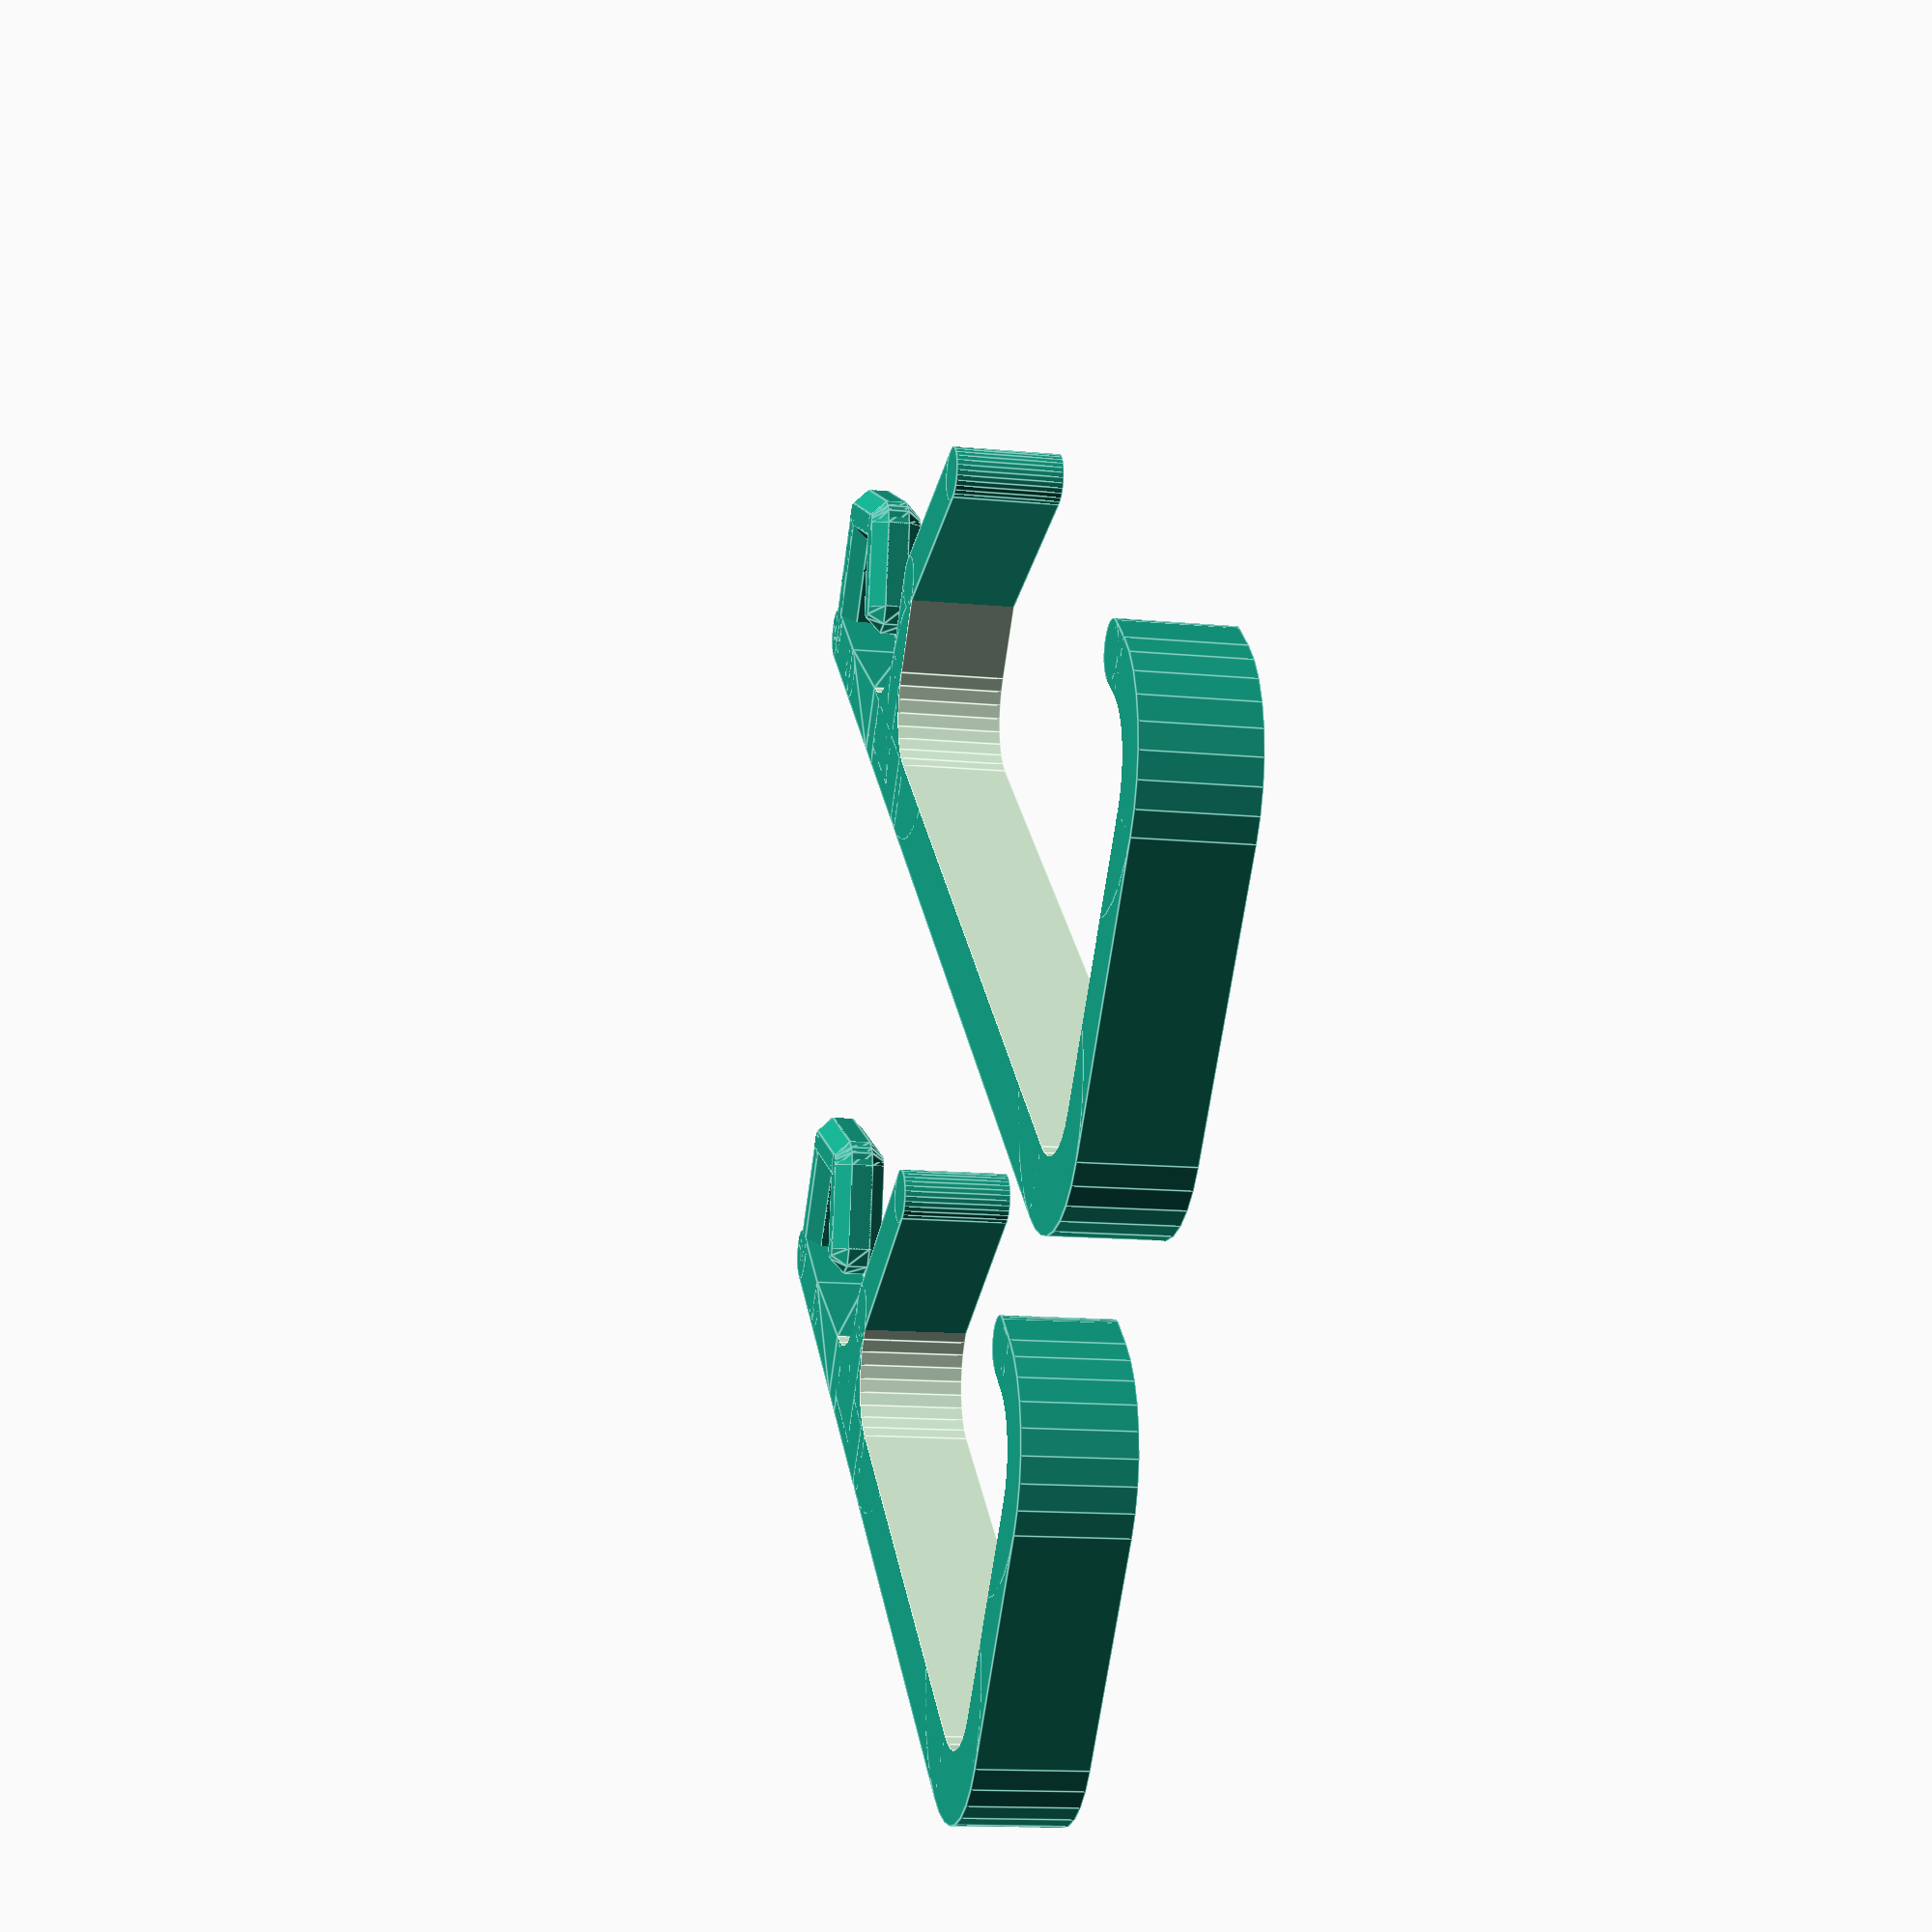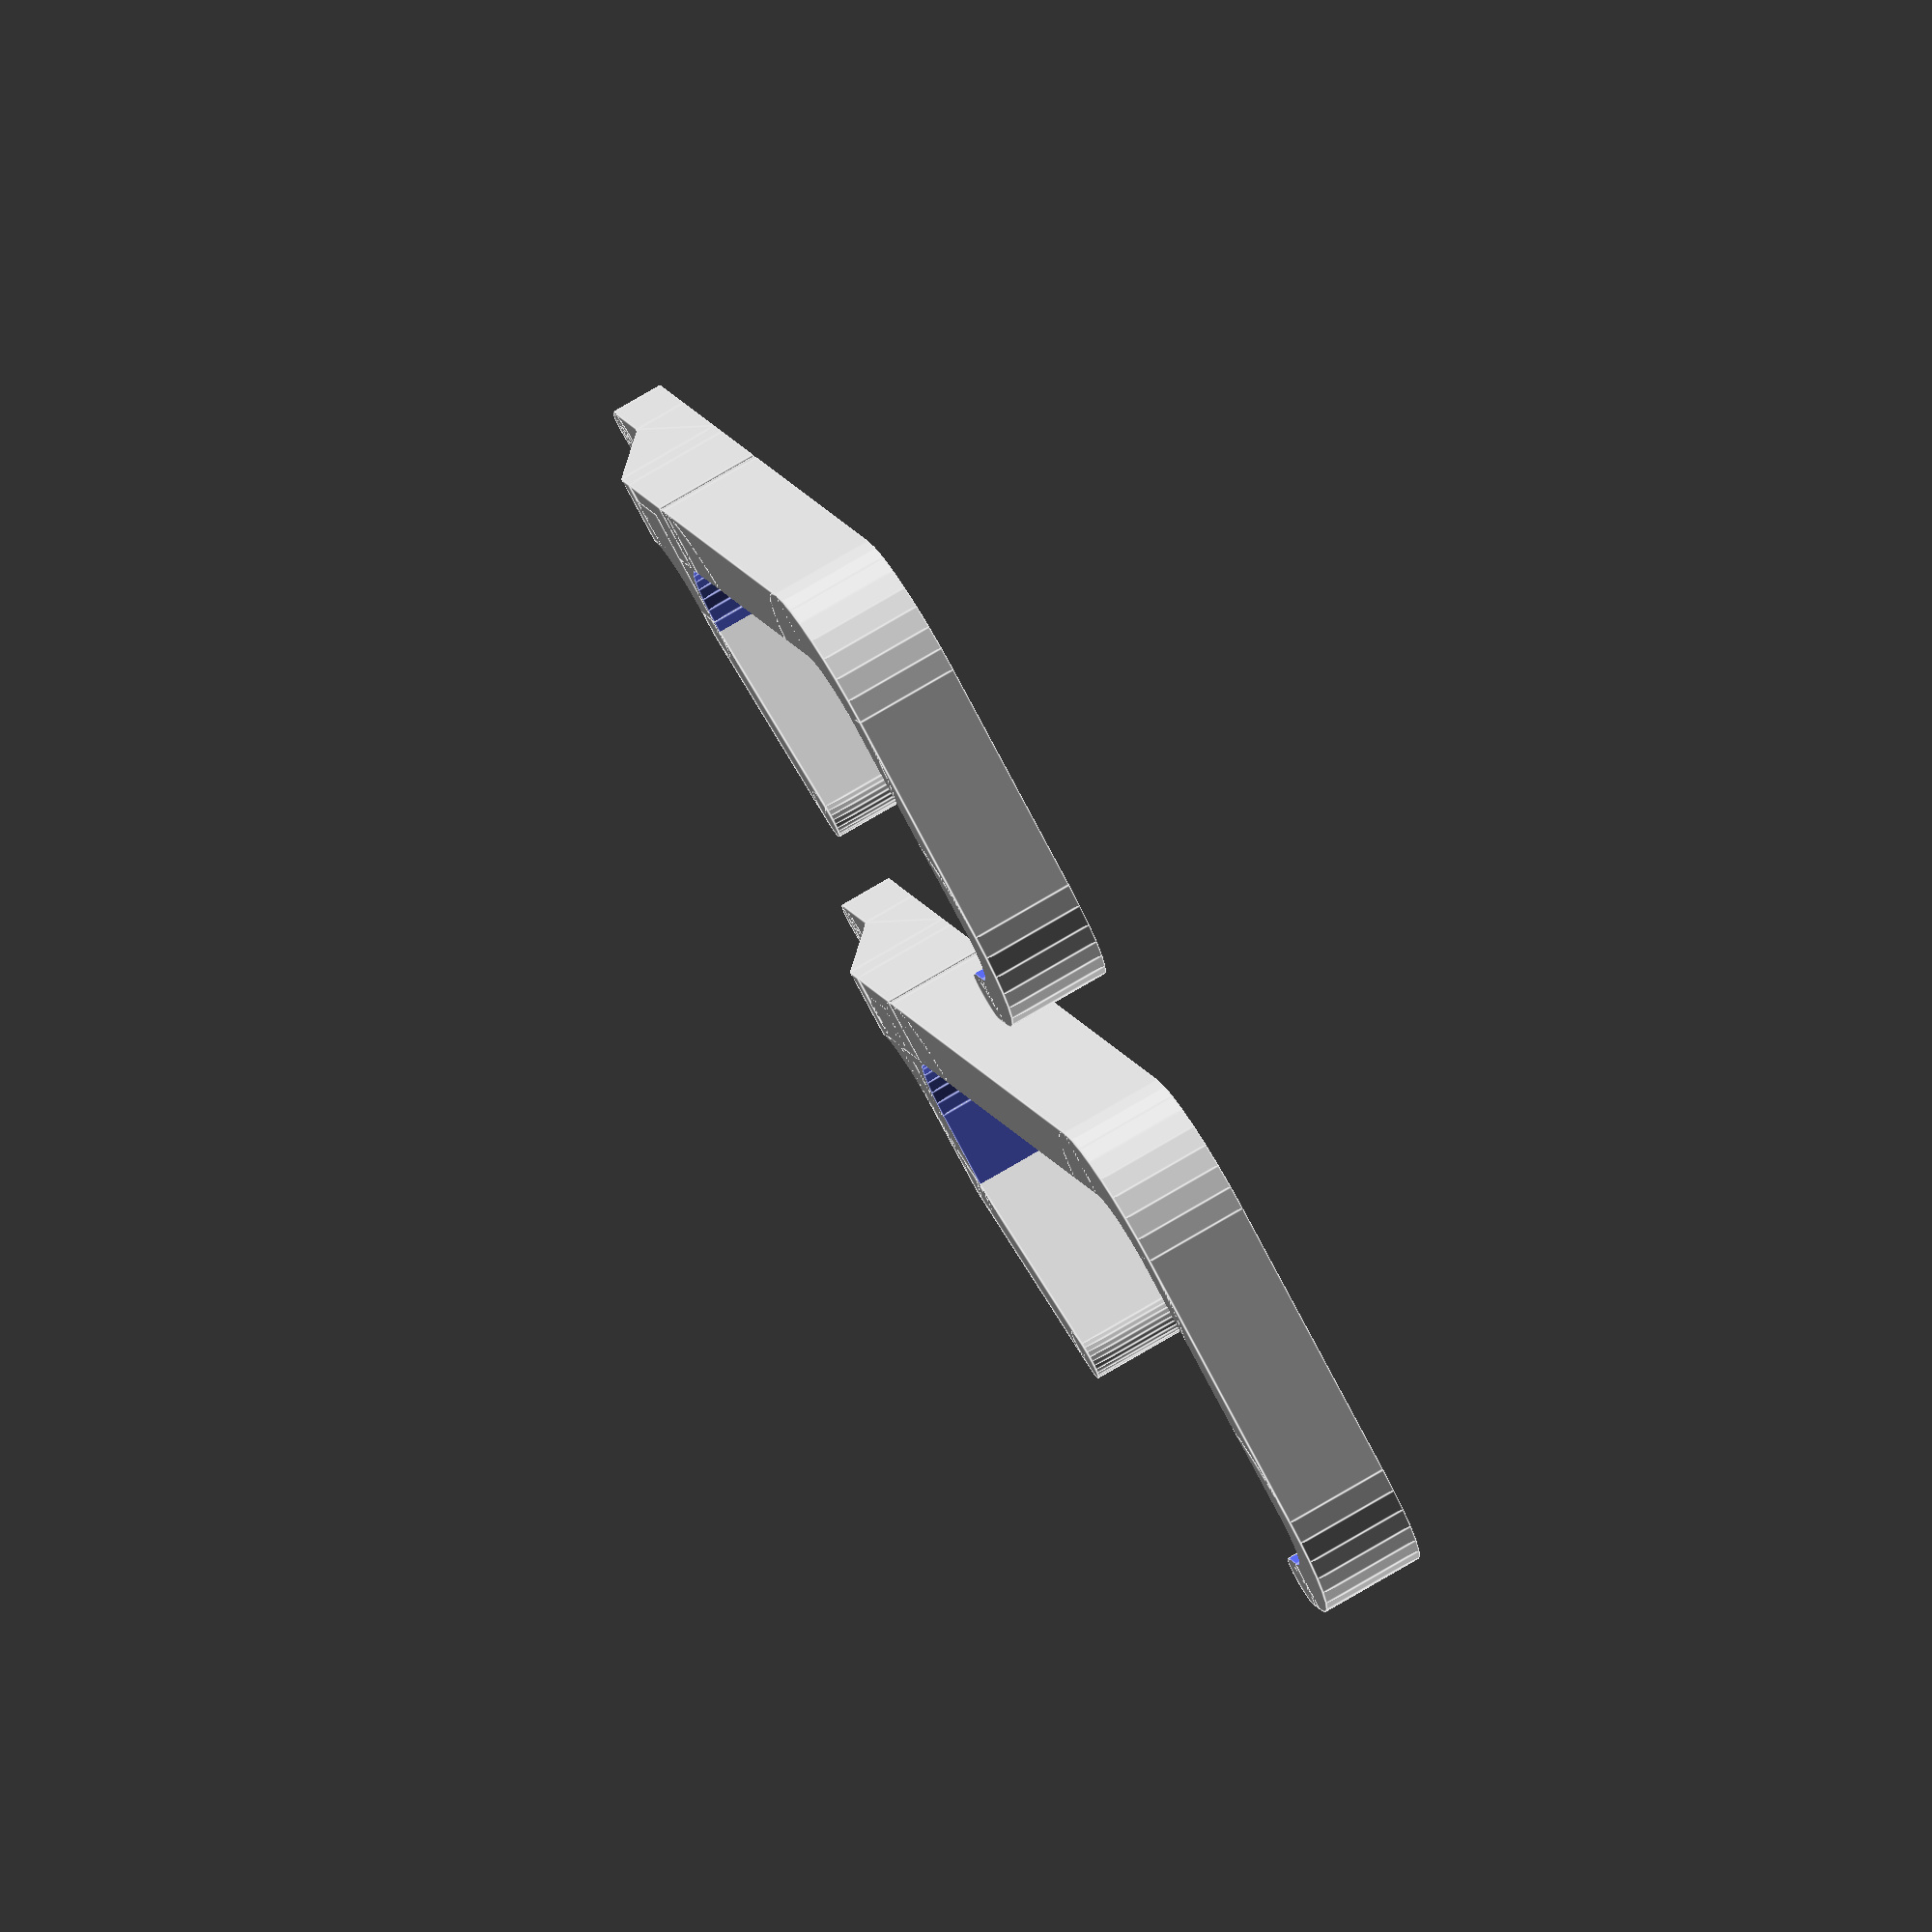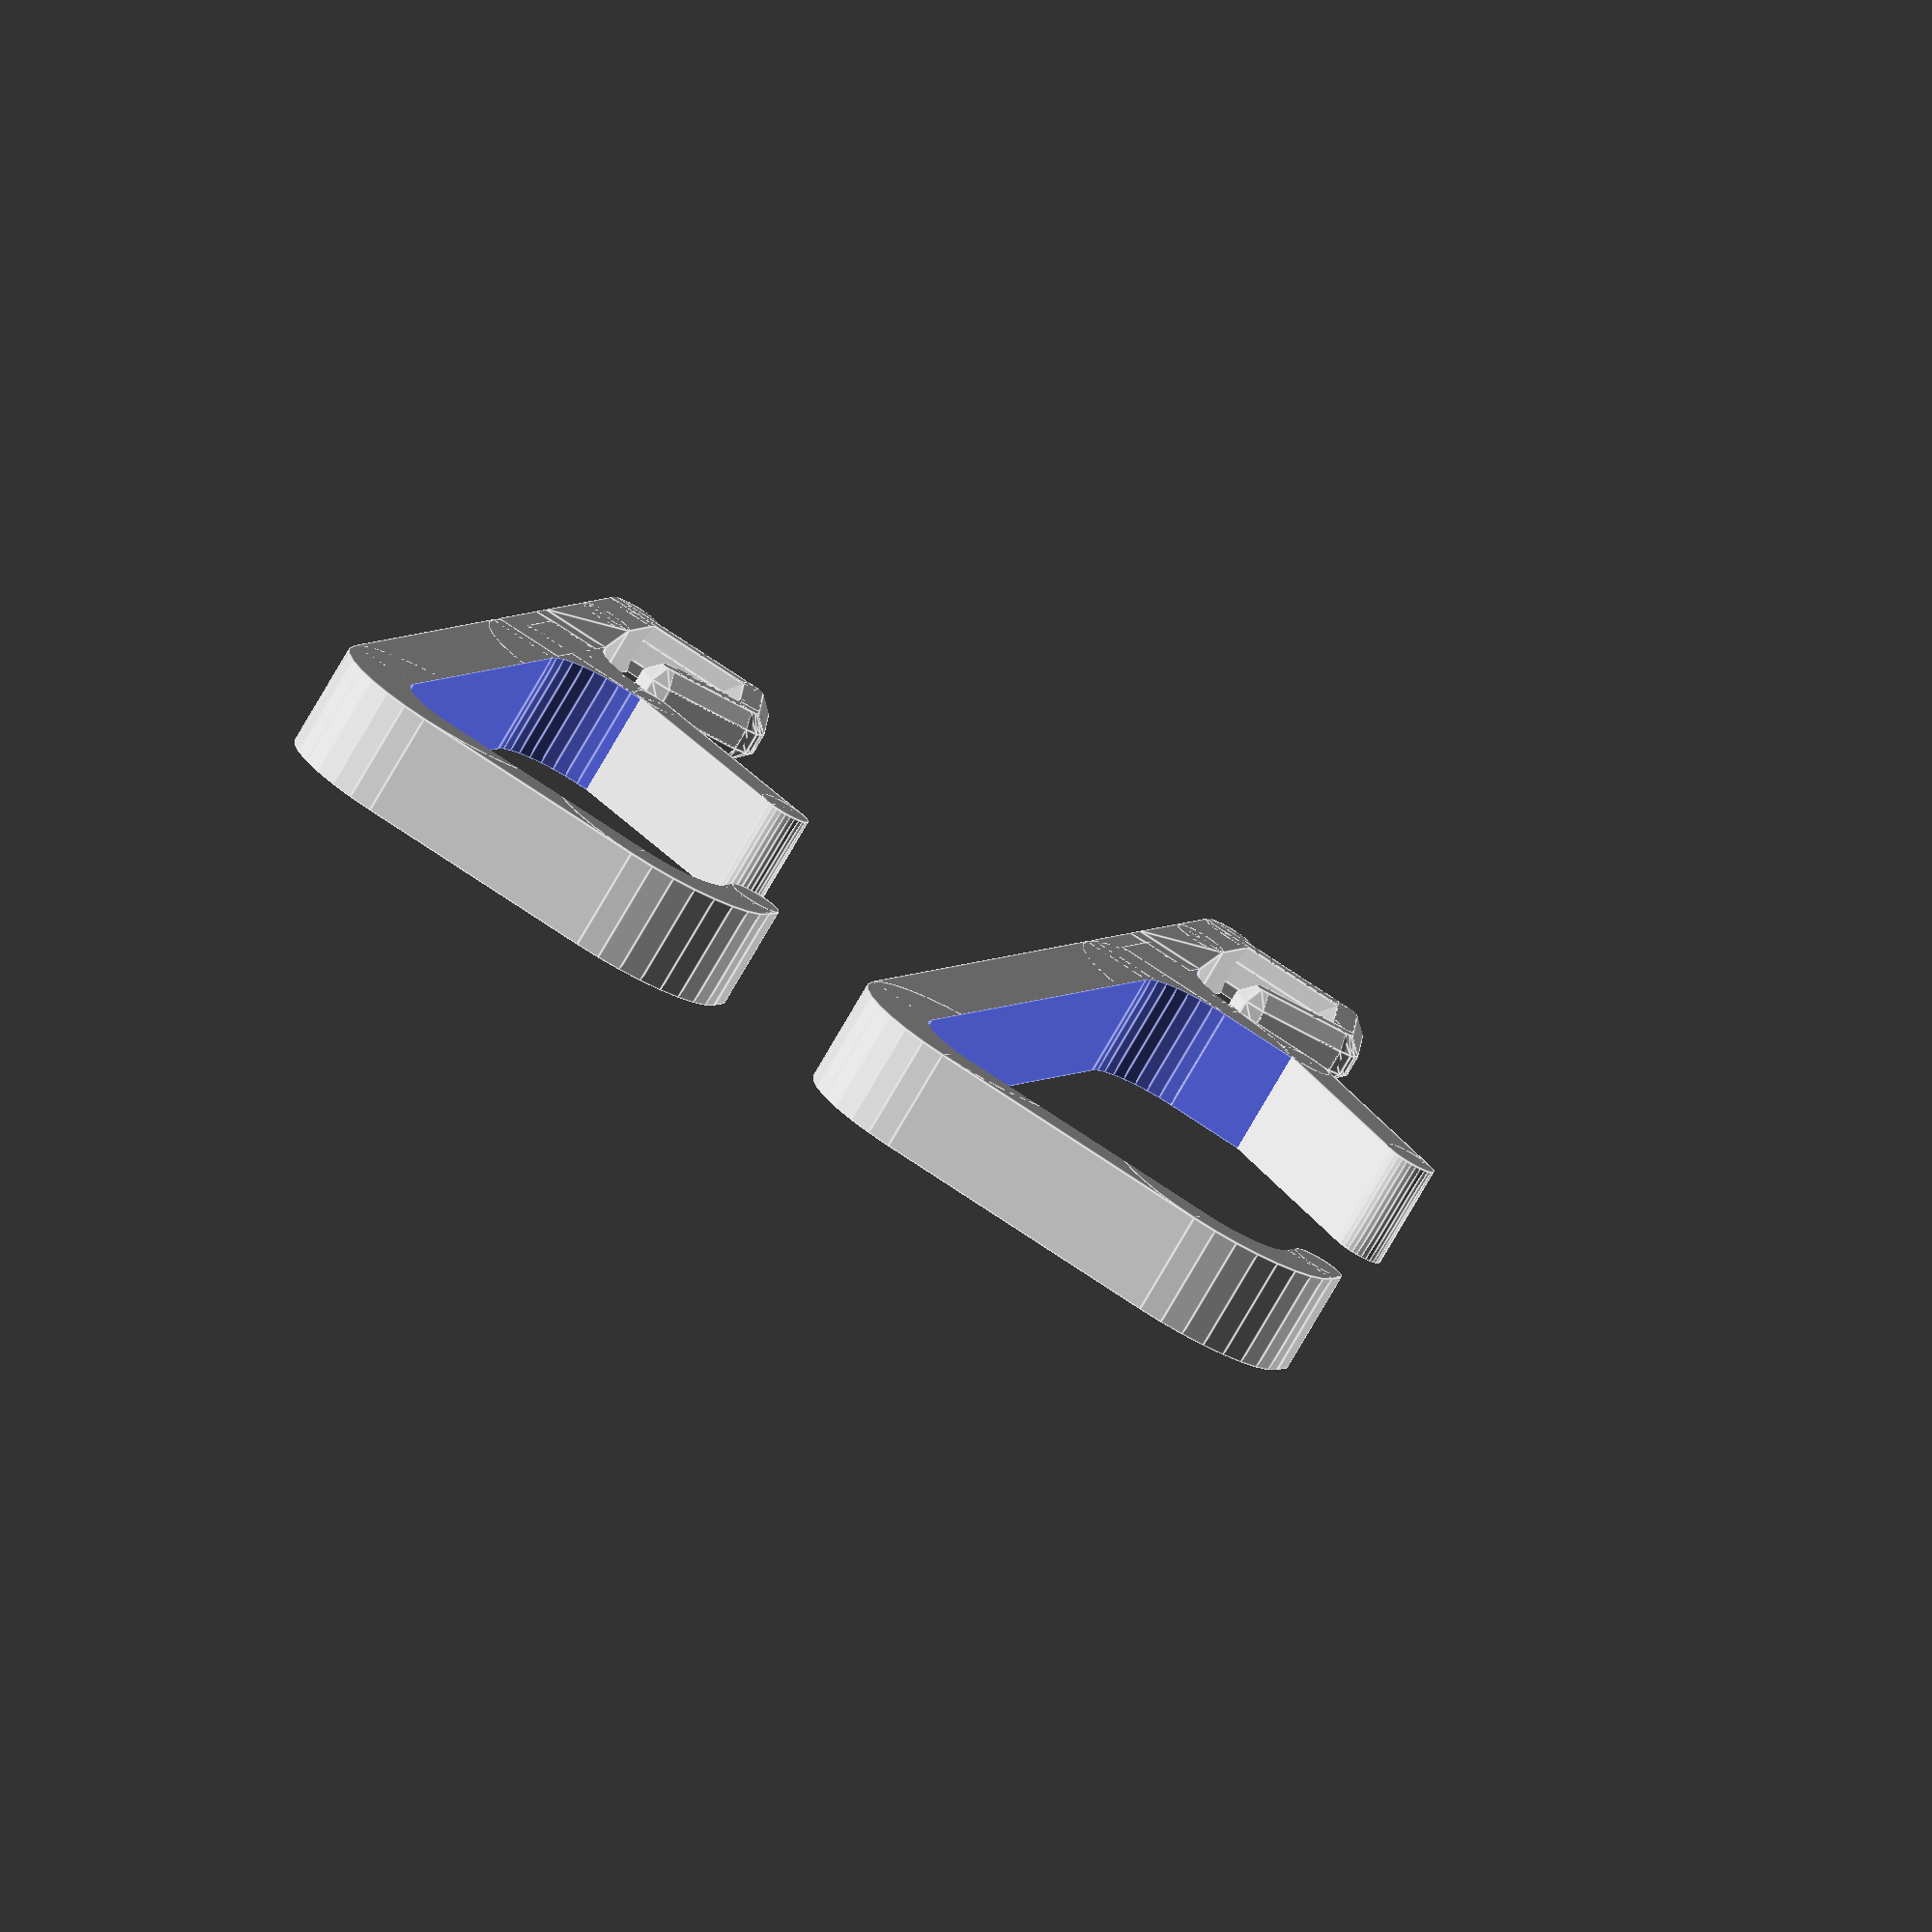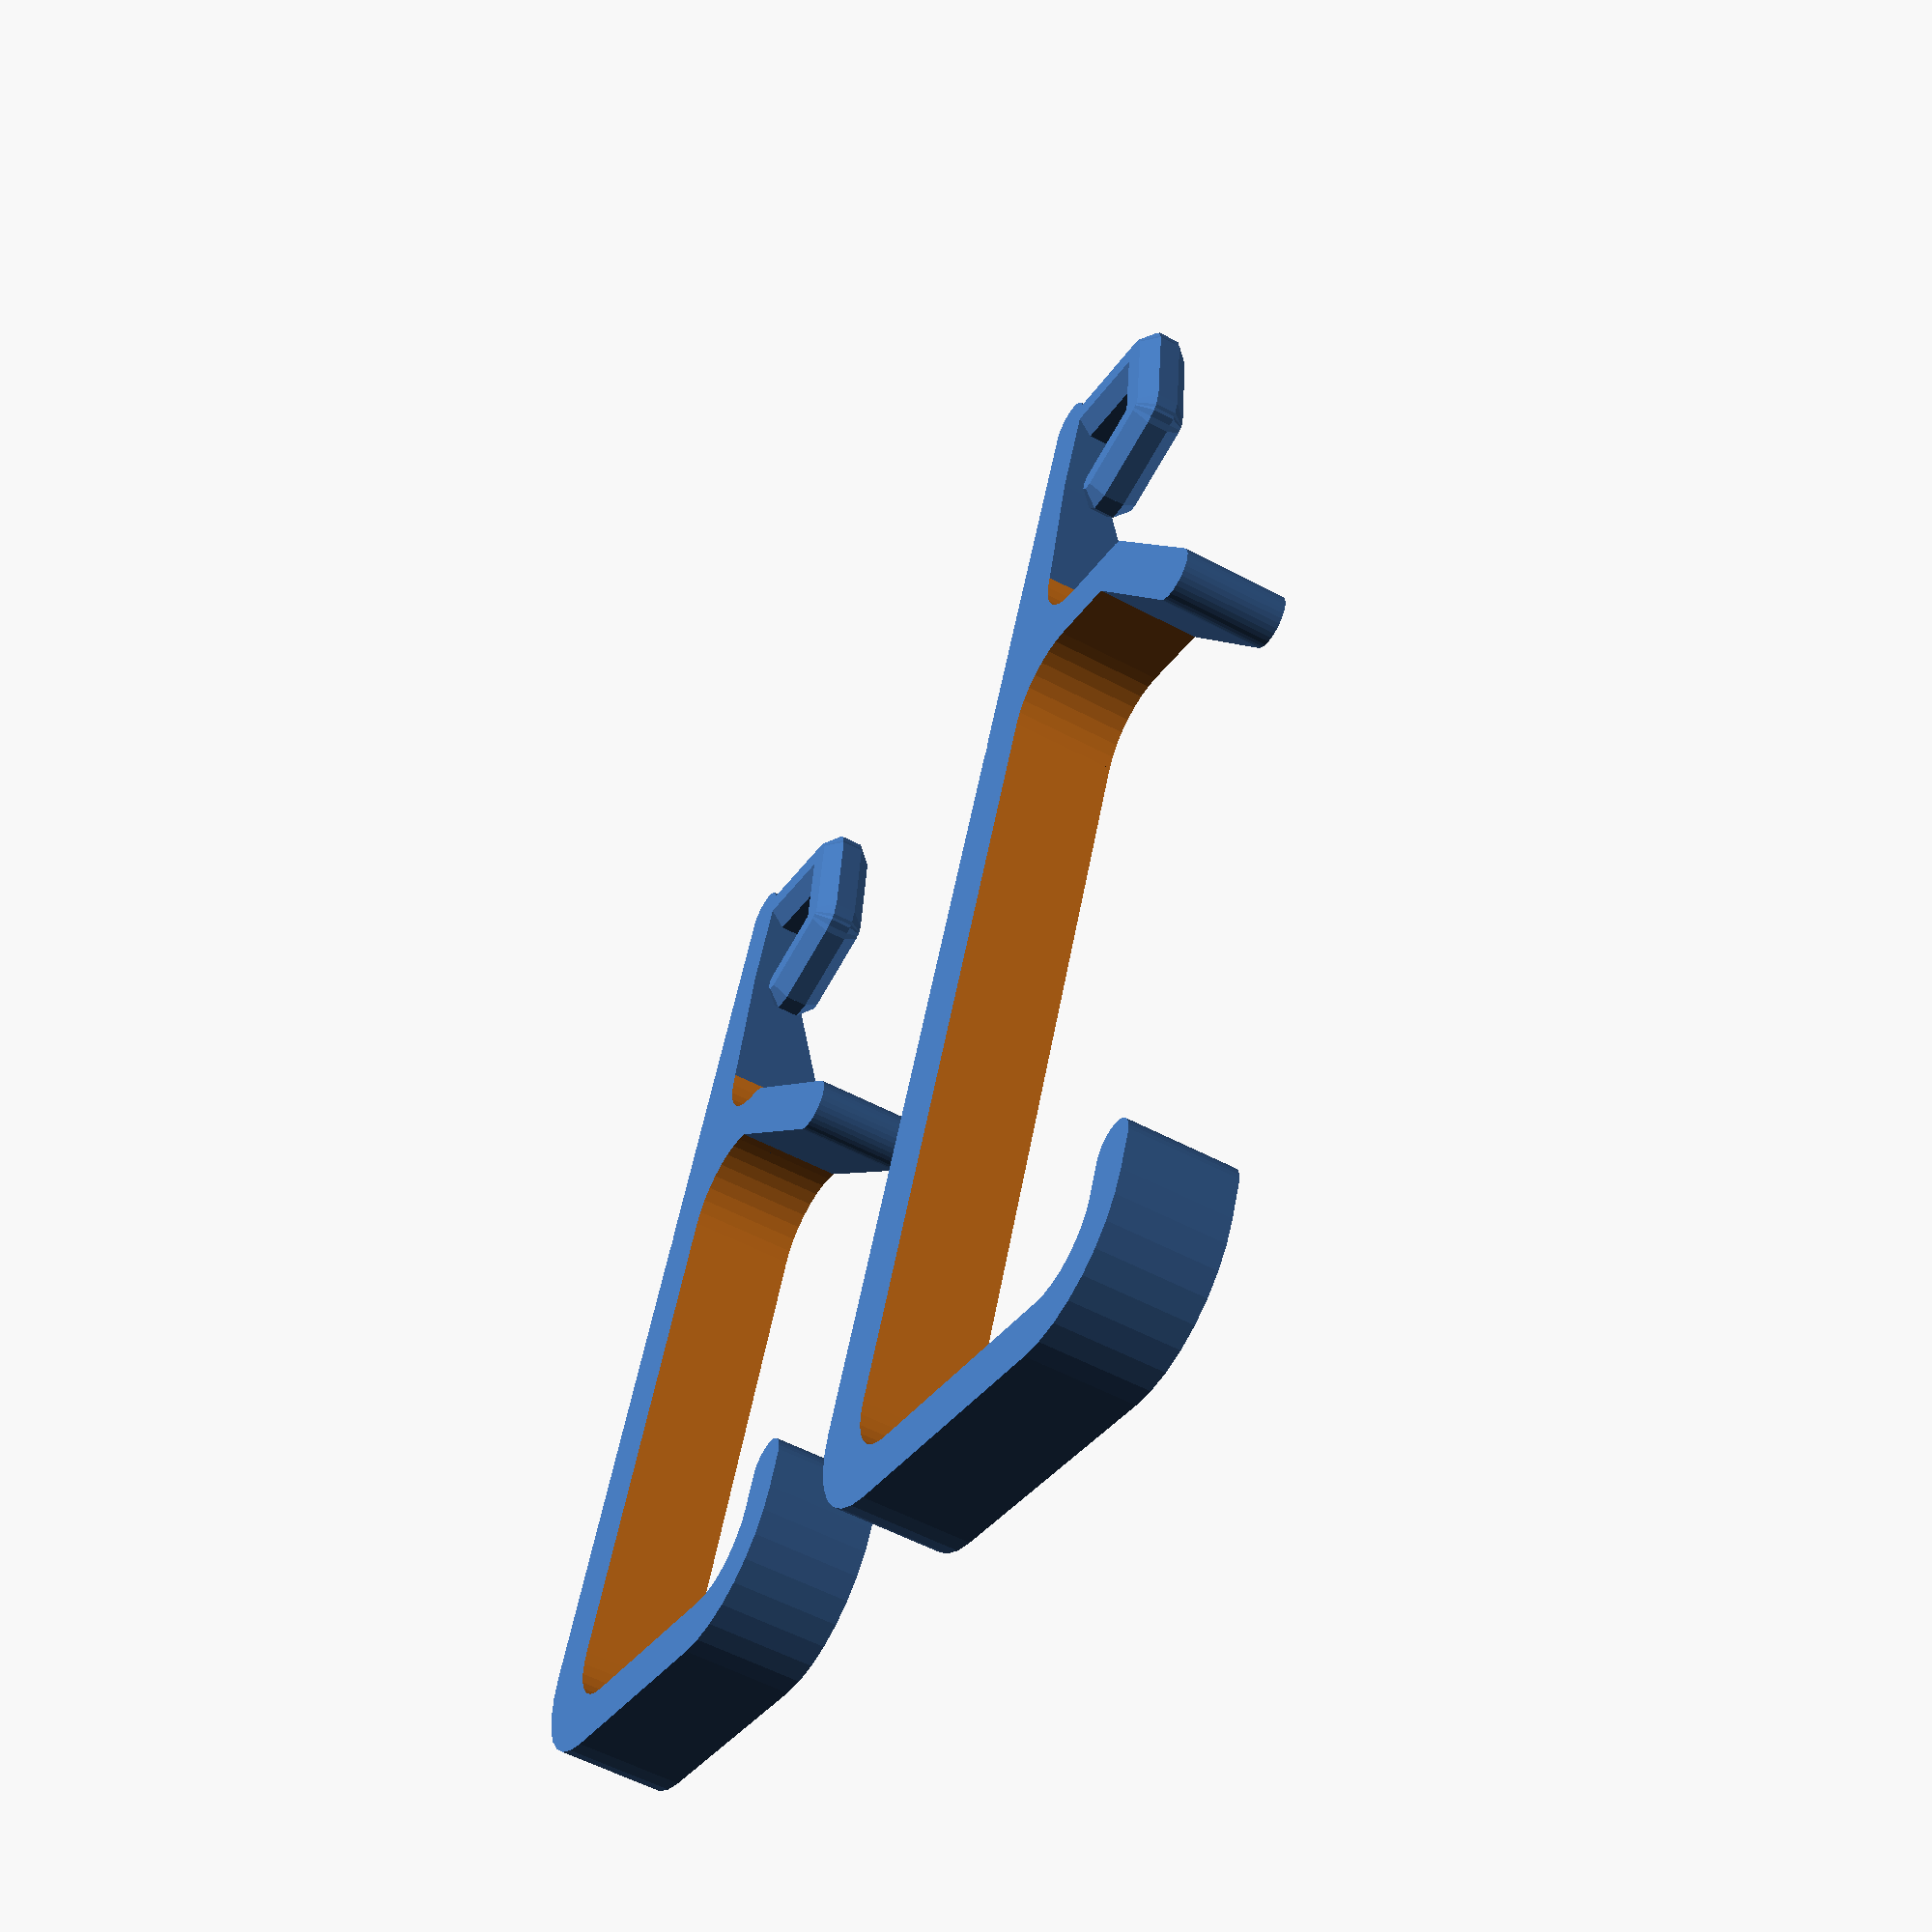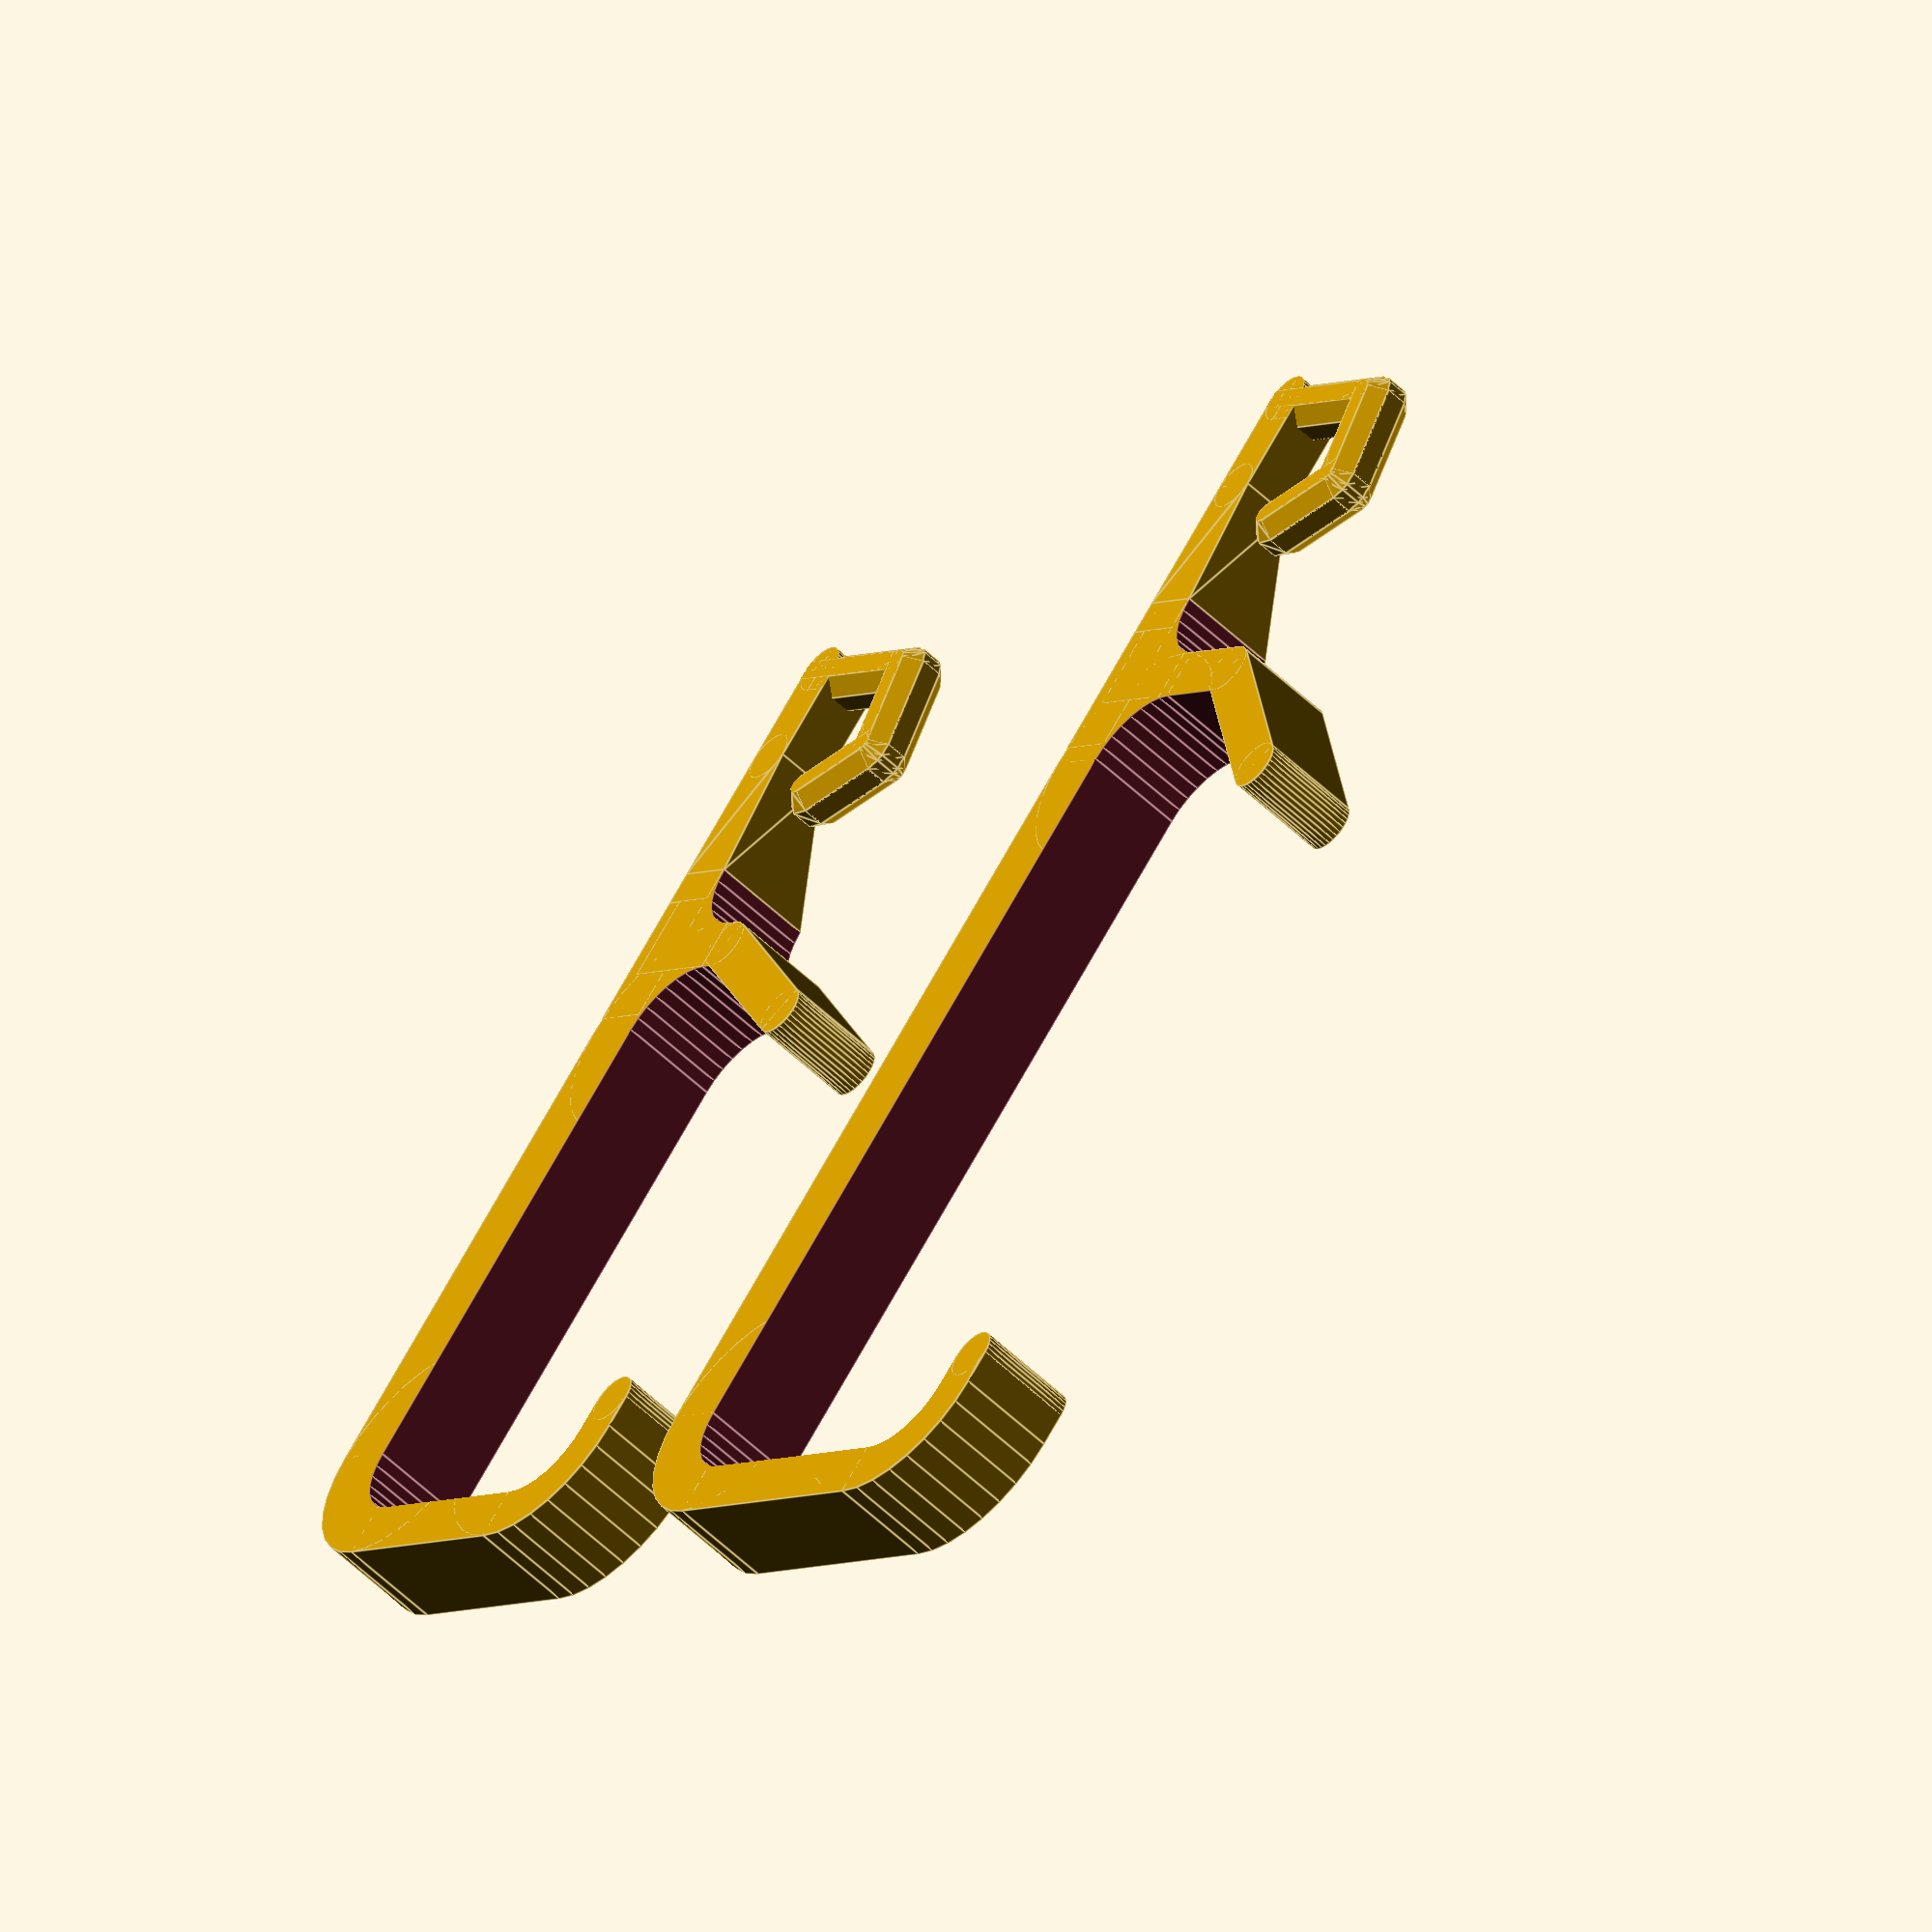
<openscad>

delta = 0.01 ;

t_hook_back   = 4 ;
t_hook_top    = 3 ;
t_hook_bottom = 3 ;
t_hook_front  = 3 ;
l_hook_front  = 6 ;
//l_hook_angled = 12 ;
//a_hook_angled = atan2(10,20) ; // 26.5
r_inner       = 4 ;
r_outer       = r_inner+3 ;
r_fillet      = 4 ;

module rounded_rectangle(l, w, r, t) {
    translate([r,0,0])
        cube(size=[l-2*r,w,t]) ;
    translate([0,r,0])
        cube(size=[l,w-2*r,t]) ;
    translate([r,r,0])
        cylinder(h=t, r=r, $fn=32) ;
    translate([l-r,r,0])
        cylinder(h=t, r=r, $fn=32) ;
    translate([r,w-r,0])
        cylinder(h=t, r=r, $fn=32) ;
    translate([l-r,w-r,0])
        cylinder(h=t, r=r, $fn=32) ;
}


module fillet_x_y(r, t, overlap) {
    // Fillet between X and Y axes
    difference() {
        translate([-overlap, -overlap, 0])
            cube(size=[r+overlap,r+overlap,t]) ;
        translate([r, r, -delta])
            cylinder(r=r, h=t+2*delta, $fn=32) ;
    }
}

module oval_x(l, w, t) {
    // l is distance between centres of the rounded ends
    // w is width of oval (also diameter of rounded ends)
    // t is thickness of oval
    translate([0,-w/2,0])
        cube(size=[l, w, t]) ;
    cylinder(d=w, h=t, $fn=32) ;
    translate([l,0,0])
        cylinder(d=w, h=t, $fn=32) ;
}


module ballend_x(l, w) {
    // Like an oval, but with ball ends.
    od = w/cos(22.5) ;
    translate([0,-w/2,0])
        cube(size=[l, w, w]) ;
    translate([0,0,w/2])
        sphere(d=od, $fn=8) ;
    translate([l,0,w/2])
        sphere(d=od, $fn=8) ;
}


module sossij_x(l, w) {
    // Like an oval, but with "rounded" cross-section.
    // (actually, octagonal, to allow the overhang to print)
    od = w/cos(22.5) ;
    intersection() {
        ballend_x(l, w) ;
        translate([-w,0,w/2])
            rotate([0,90,0])
                rotate([0,0,22.5])
                    cylinder(d=od, h=l+w*2, $fn=8) ;
    }
}


// Awning rail hook, with upper inner corner on the origin, and
// inner back of hook extending along the X axis
//
// l_inner      is length of inside of hook (height of awning rail)
// w_inner      is width of inside of hook (thickness of awning rail)
// w_bottom     ius the width of the bottom hook (not with the angled section)
// l_angled     length of angled retaining arm at bottom
// a_angled     angle (deg from horizontal) of retaining arm at bottom
// t_hook       is the thickness of the hook.
// l_stub       is overall length of stub for clip at other end.
//
module awning_rail_hook(l_inner, w_inner, w_bottom, l_angled, a_angled, t_hook, l_stub) {
    l_overall = l_inner + t_hook_top + t_hook_bottom + l_stub ;
    w_overall = w_inner + t_hook_back + t_hook_front ; 
    difference() {
        rounded_rectangle(
            l_inner+t_hook_top+t_hook_bottom, 
            w_inner+t_hook_back+t_hook_front, 
            r_outer, t_hook) ;
        translate([t_hook_top,t_hook_back,-delta])
            rounded_rectangle(
                l_inner, 
                w_inner, 
                r_inner, t_hook+2*delta) ;
        translate([t_hook_top+l_hook_front, t_hook_back+w_bottom, -delta])
            cube(size=[l_overall,w_overall,t_hook+2*delta]) ;
    }

    // Round off top of hook 
    translate([t_hook_top+l_hook_front,w_inner + t_hook_back + t_hook_front/2,0])
        cylinder(d=t_hook_front, h=t_hook, $fn=32) ;

    // Bottom retainer
    translate([l_inner + t_hook_top + t_hook_bottom/2, t_hook_back + w_bottom,0])
        //cylinder(d=t_hook_bottom, h=t_hook, $fn=32) ;
        rotate([0,0,90+a_angled])
            oval_x(l_angled, t_hook_bottom, t_hook) ;

    // Stub and fillet
    translate([l_inner,0,0])
        cube(size=[l_stub+t_hook_bottom+t_hook_top,t_hook_back,t_hook]) ;
    translate([l_inner+t_hook_bottom+t_hook_top,t_hook_back,0])
        fillet_x_y(r_fillet, t_hook, t_hook_bottom) ;
}


module tapered_cuboid(l,w1,h1,w2,h2) {
    y21 = (w1-w2)/2 ;
    y22 = (w1+w2)/2 ;
    // NOTE: a bug in OpenSCAD can result in rendering errors (but not preview errors)
    // if the faces are listed with differing "winding order".  This code fixes the 
    // problem by listing vertices for each face in clockwise sequence when looking 
    // towards the centre of the polyhedron.
    polyhedron(
        points=[ [0,0,0],   [0,w1,0],  [0,w1,h1],  [0,0,h1],     // 0
                 [l,0,0],   [l,w2,0],  [l,w2,h2],  [l,0,h2]      // 4
                 // [l,y21,0], [l,y22,0], [l,y22,h2], [l,y21,h2]    // 4
               ],
        faces=[ [0,1,2,3], [0,4,5,1], [0,3,7,4], [1,5,6,2], [2,6,7,3], [4,7,6,5] ]
    ) ;


}

module simple_hook(l_lower_hook, w_lower_hook, t_lower_hook) {
    translate([0,t_lower_hook/2,0]) {
        oval_x(l_lower_hook, t_lower_hook, t_lower_hook) ;
        translate([l_lower_hook,0,0]) {
            rotate([0,0,90]) {
                sossij_x(w_lower_hook, t_lower_hook) ;
                translate([w_lower_hook,0,0]) {
                    rotate([0,0,75]) {
                        l_hook_return = w_lower_hook*0.75 ;
                        sossij_x(l_hook_return, t_lower_hook) ;
                        l_lower_retainer = w_lower_hook - t_lower_hook ;
                        translate([l_hook_return,0,0]) {
                            rotate([0,0,75])
                                sossij_x(l_lower_retainer, t_lower_hook) ;
                        }
                    }
                }
            }
        }
    }
}

module lower_hook(l_stub, t_hook, l_taper, l_lower_hook, w_lower_hook, t_lower_hook) {
    cube(size=[l_stub+delta,t_hook_back,t_hook]) ;
    translate([l_stub,0,0])
        tapered_cuboid(l_taper+delta, t_hook_back, t_hook, t_lower_hook, t_lower_hook) ;
    translate([l_stub+l_taper,0,0])
        simple_hook(l_lower_hook, w_lower_hook, t_lower_hook) ;
}

// Print

// Lower hook parameters
l_taper = 8 ;
l_lower_hook = 6 ;
w_lower_hook = 8 ;
t_lower_hook = 3 ;

// Small awning rail hook
l_inner_small  = 37.2 ;
w_inner_small  = 21 ;
w_bottom_small = 5 ;
l_angled_small = 12 ;
a_angled_small = 27 ;
t_hook         = 6 ;
l_stub         = 2 ;
translate([0,-30,0]) {
    awning_rail_hook(
        l_inner_small, w_inner_small, w_bottom_small, 
        l_angled_small, a_angled_small, 
        t_hook, l_stub ) ;
    translate([l_inner_small+t_hook_top+t_hook_bottom+l_stub-delta,0,0])
        lower_hook(l_stub, t_hook, l_taper, l_lower_hook, w_lower_hook, t_lower_hook) ;
}

// Large awning rail hook
l_inner_large  = 53 ;
w_inner_large  = 24 ;
w_bottom_large = 9 ;
l_angled_large = 12 ;
a_angled_large = 38 ;
//t_hook         = 6 ;
//l_stub         = 2 ;
translate([0,5,0]) {
    awning_rail_hook(
        l_inner_large, w_inner_large, w_bottom_large, 
        l_angled_large, a_angled_large, 
        t_hook, l_stub ) ;
    translate([l_inner_large+t_hook_top+t_hook_bottom+l_stub-delta,0,0])
        lower_hook(l_stub, t_hook, l_taper, l_lower_hook, w_lower_hook, t_lower_hook) ;
}

</openscad>
<views>
elev=13.6 azim=319.9 roll=257.8 proj=p view=edges
elev=102.4 azim=294.9 roll=120.4 proj=o view=edges
elev=77.8 azim=252.1 roll=149.8 proj=o view=edges
elev=55.7 azim=248.7 roll=240.7 proj=p view=solid
elev=236.2 azim=48.0 roll=314.9 proj=o view=edges
</views>
